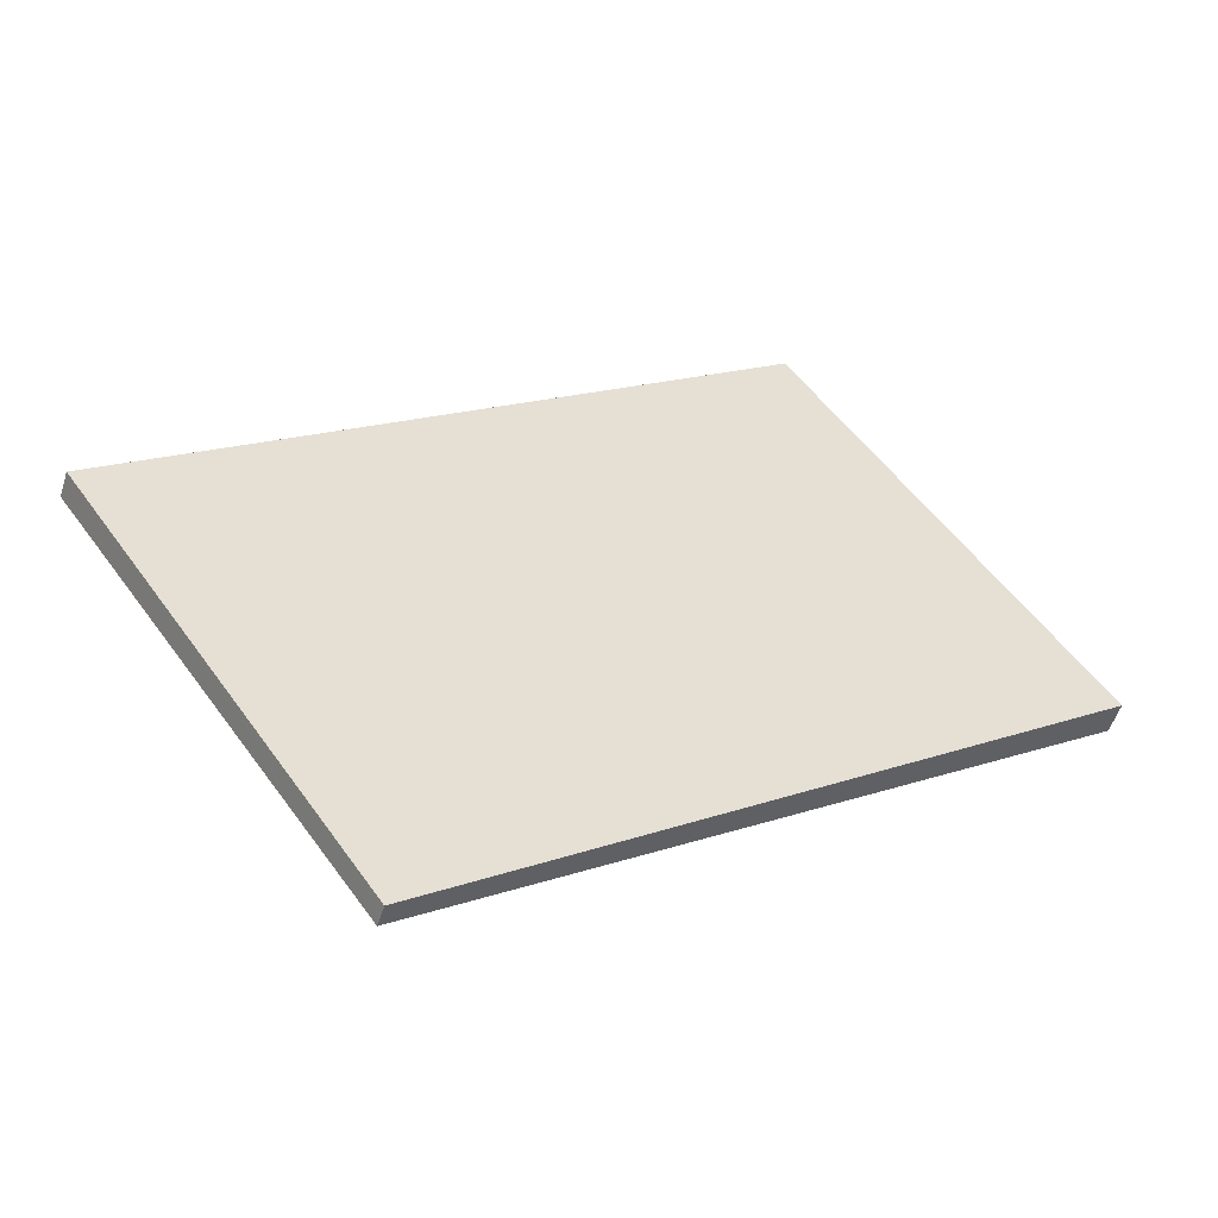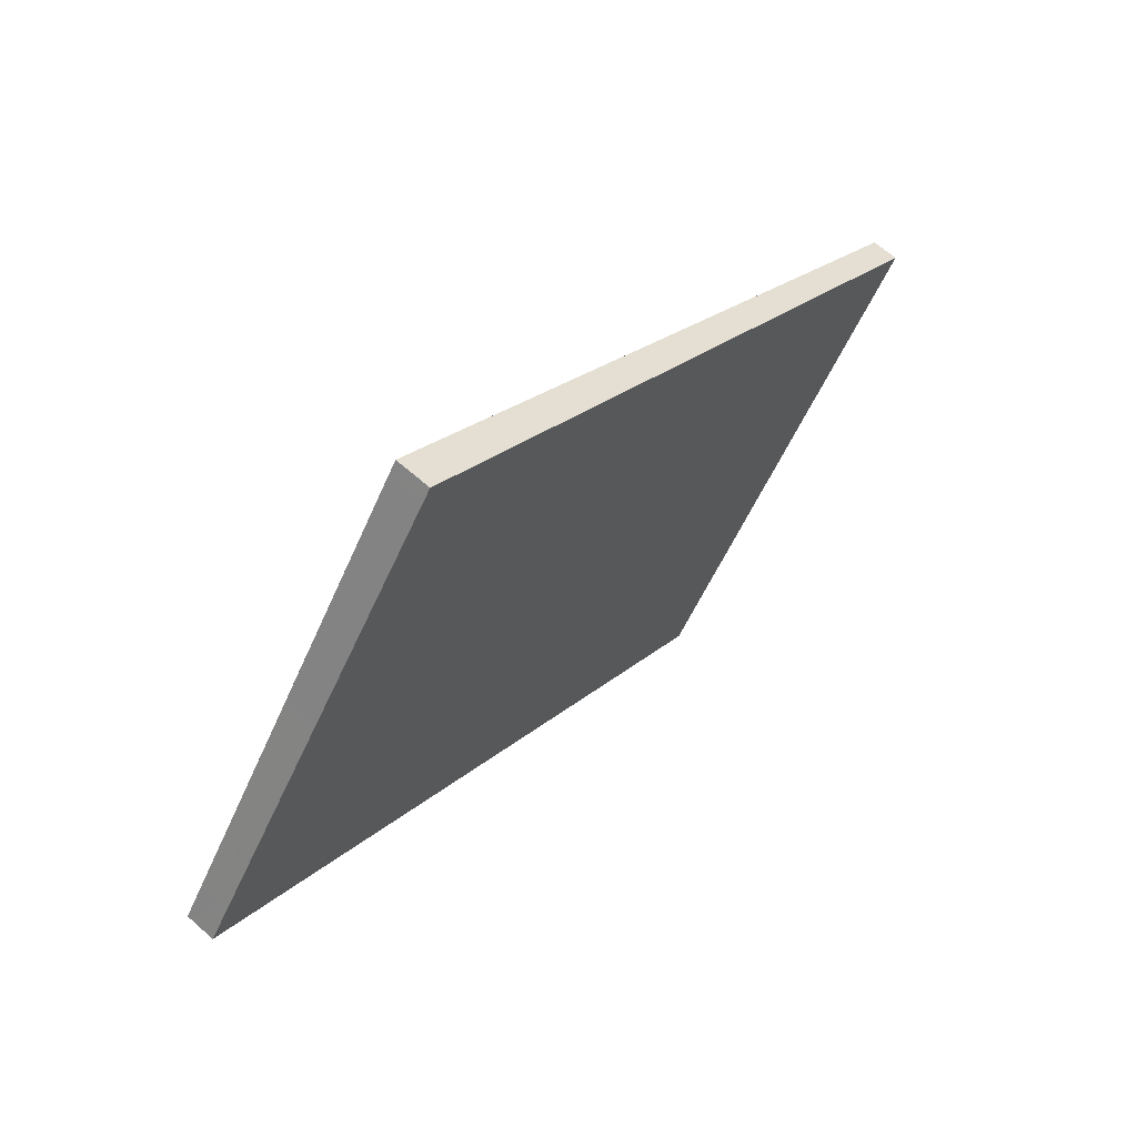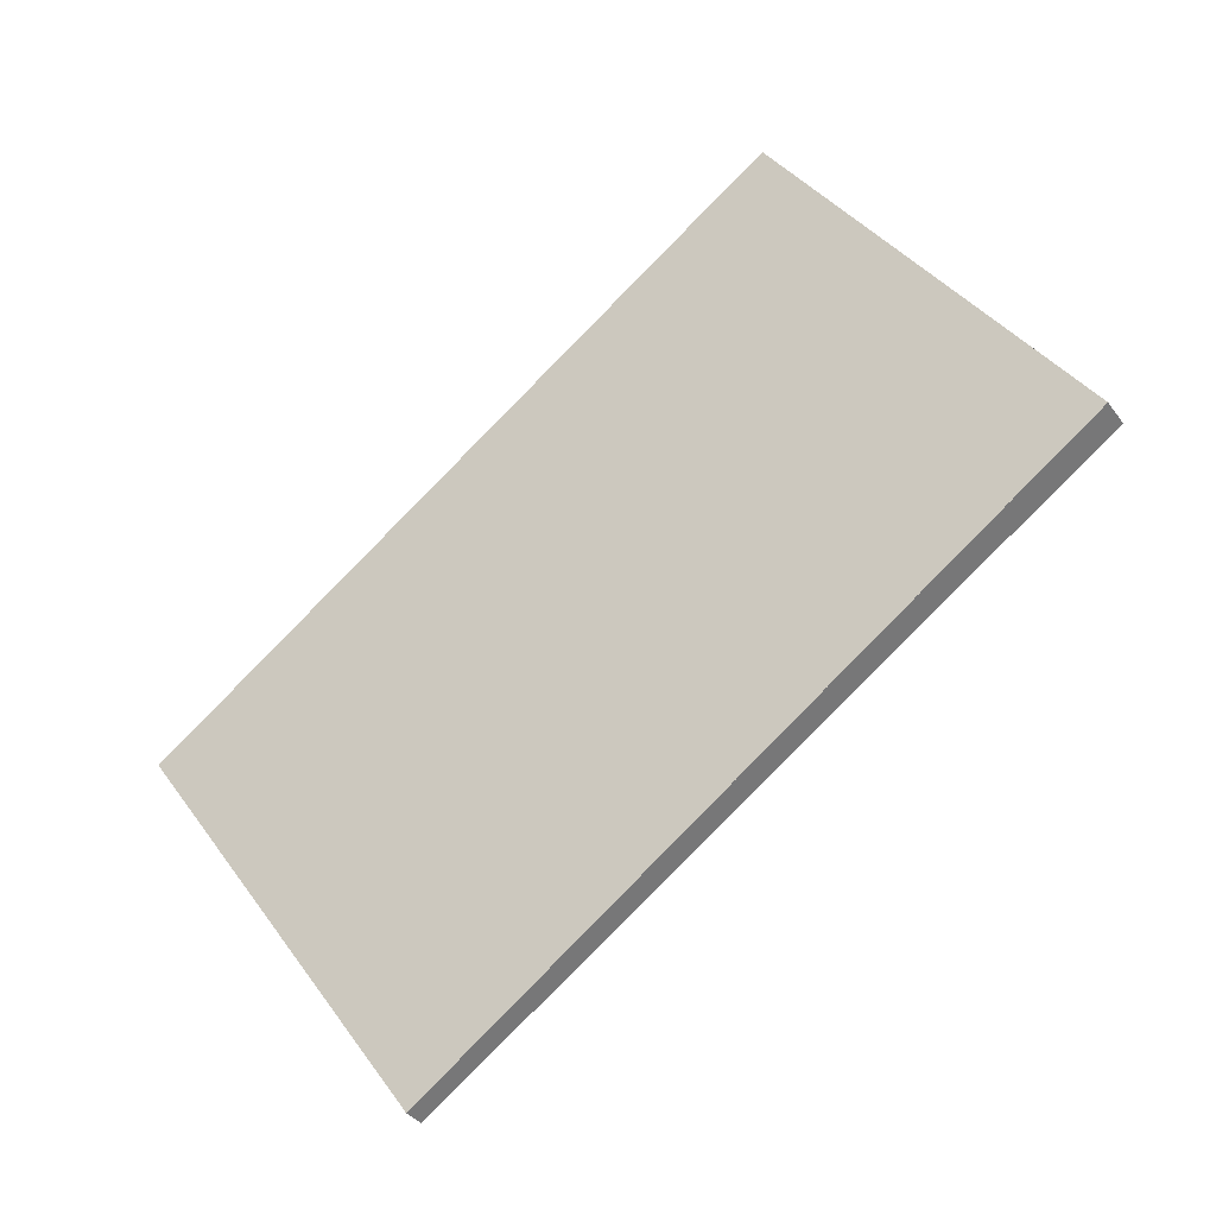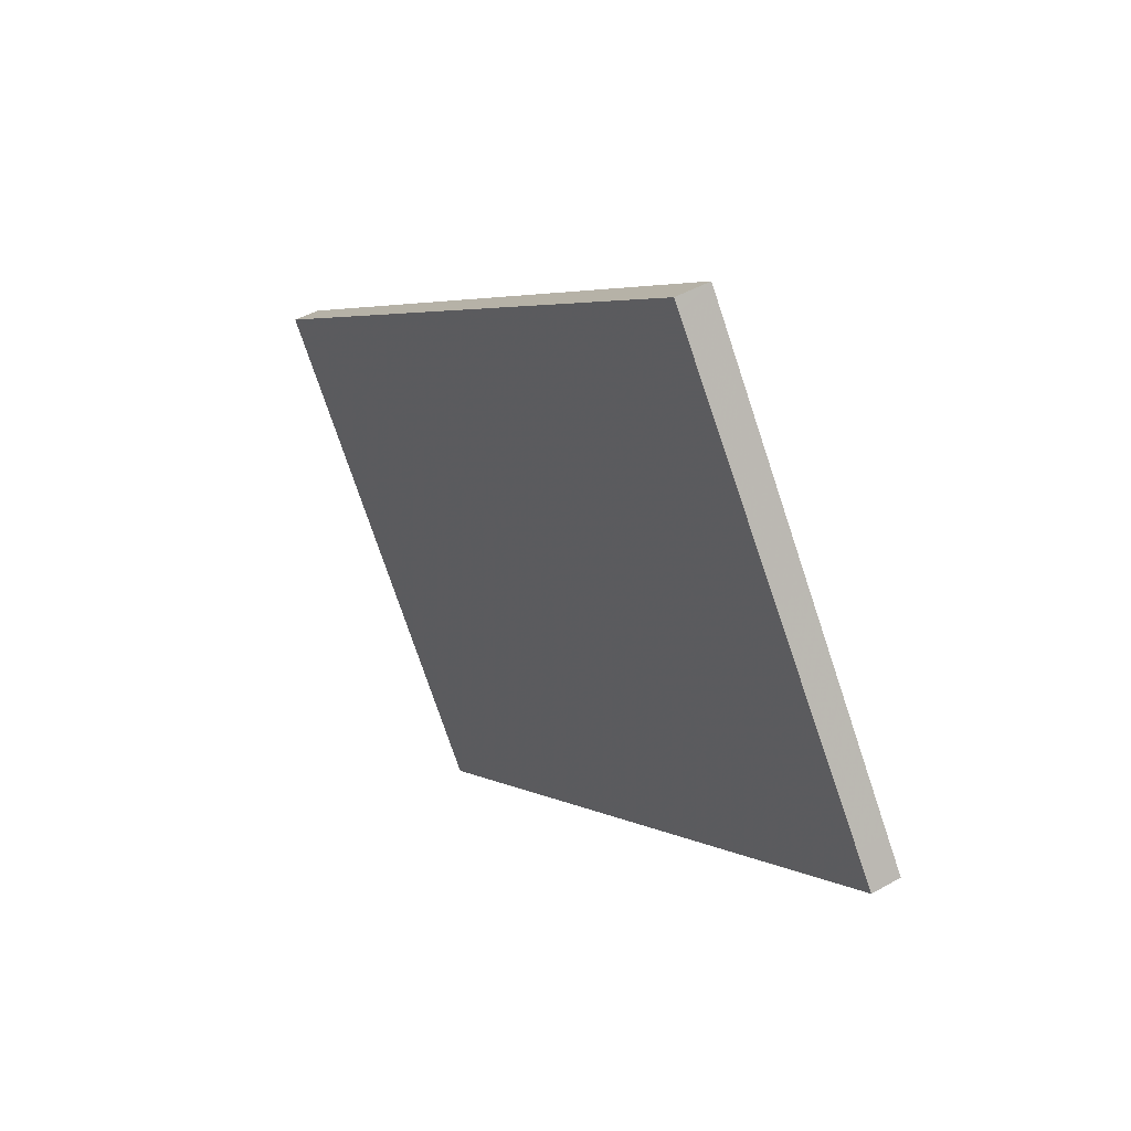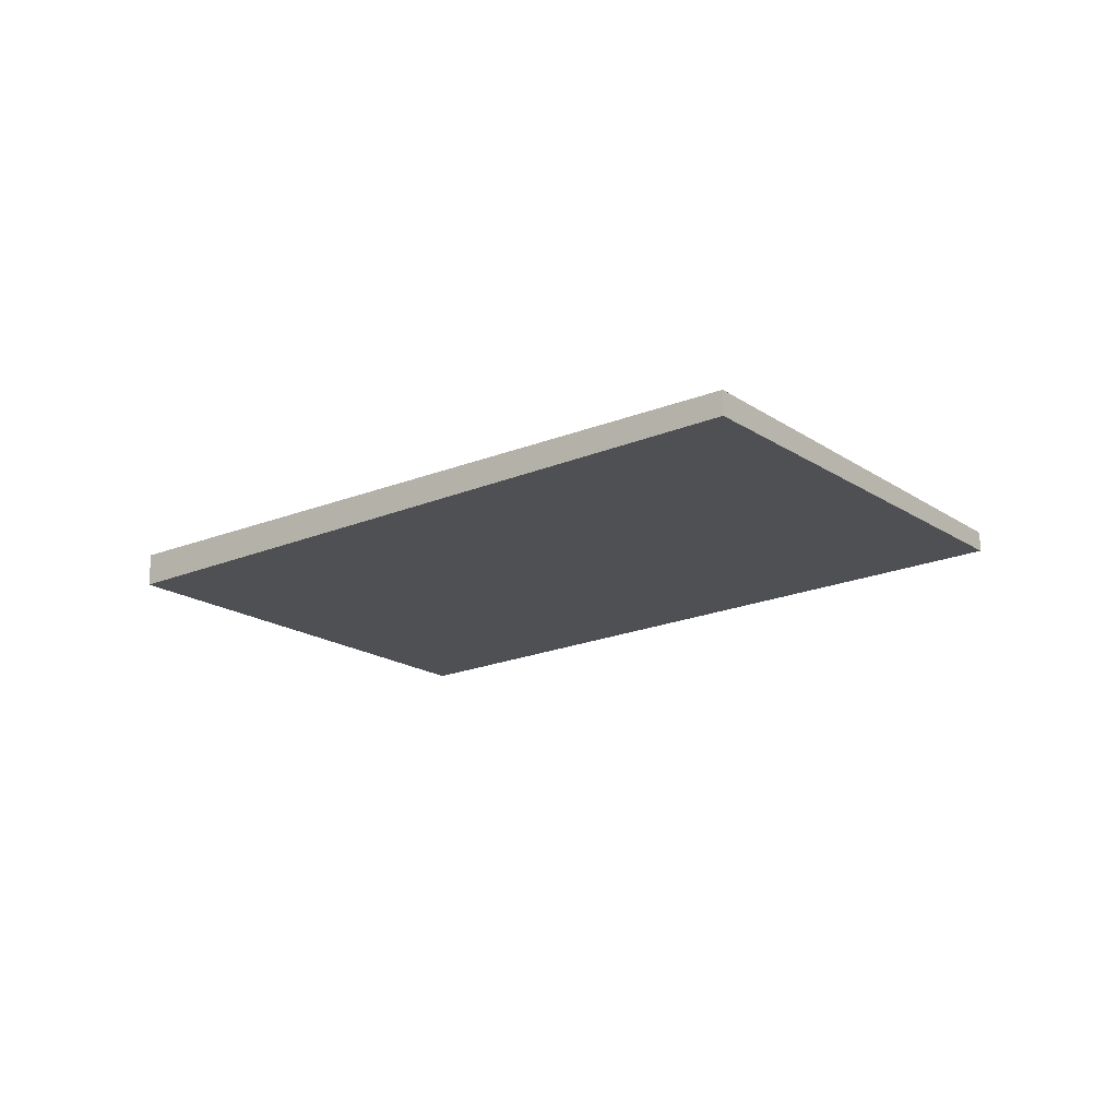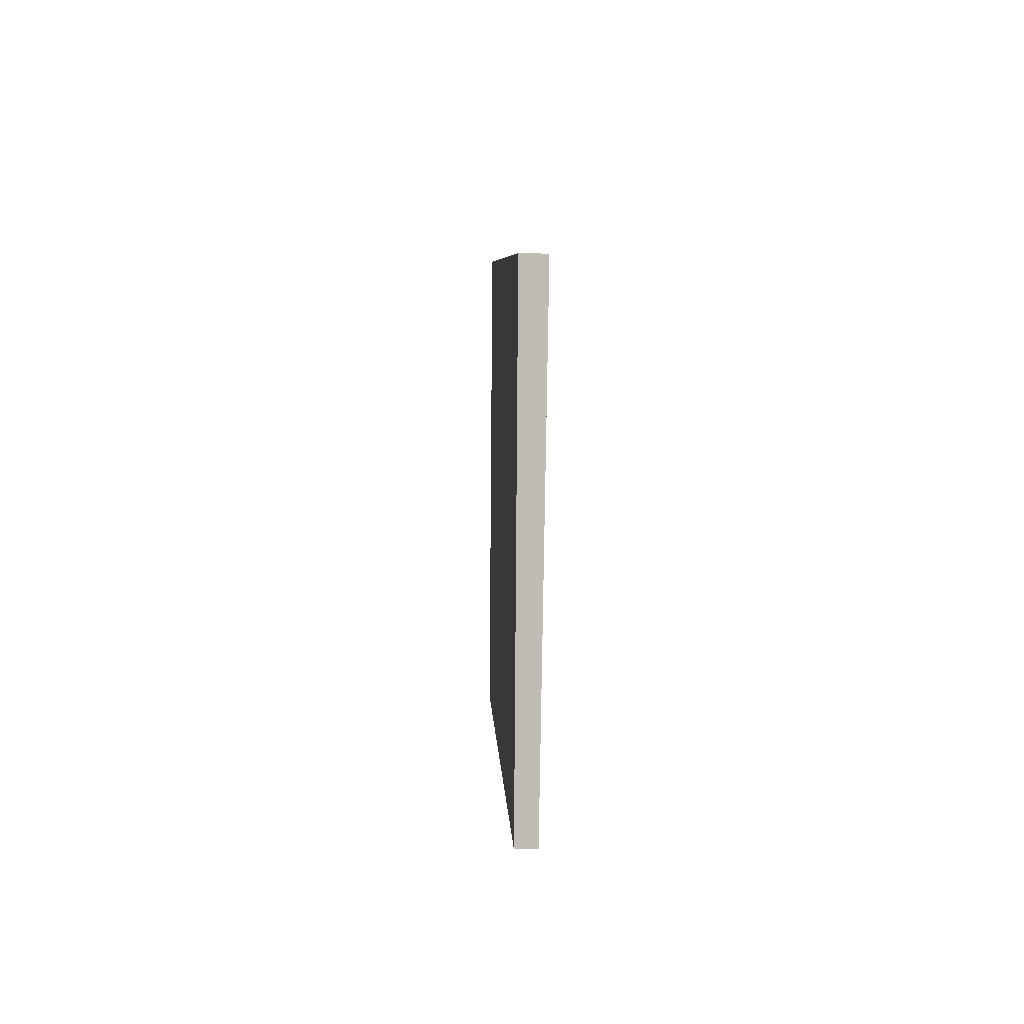
<metadata>
{"format":"obj","ext":"obj","renderer":"f3d","projection":"perspective","resolution":1024,"background":"white","views":[{"elev":-52.1,"azim":-17.1,"up":"+Y"},{"elev":64.4,"azim":131.8,"up":"+Y"},{"elev":-35.4,"azim":30.9,"up":"+Y"},{"elev":44.1,"azim":56.0,"up":"+Y"},{"elev":-18.7,"azim":-107.1,"up":"+Z"},{"elev":-29.8,"azim":-91.7,"up":"+Y"}]}
</metadata>
<code>
v -2133 -1600 -0.1352
v -2132 -1601 -0.1158
v -2134 -1603 -0.08098
v -2135 -1602 -0.1003
v -2133 -1600 -0.1347
v -2135 -1602 -0.09987
v -2132 -1601 -0.1173
v -2134 -1603 -0.08248
v -2134 -1603 -0.08698
v -2134 -1603 -0.08549
v -2135 -1601 -0.1044
v -2132 -1601 -0.115
v -2132 -1601 -0.1135
v -2133 -1600 -0.1324
v -2132 -1601 -0.1254
v -2132 -1601 -0.1232
v -2134 -1602 -0.09509
v -2135 -1601 -0.1048
v -2133 -1600 -0.1329
v -2135 -1602 -0.09059
v -2133 -1600 -0.1347
v -2133 -1600 -0.1352
v -2133 -1600 -2.776e-17
v -2133 -1600 0
v -2132 -1601 -0.1135
v -2132 -1601 -0.1158
v -2132 -1601 0
v -2132 -1601 0
v -2134 -1603 -0.08248
v -2134 -1603 -0.08098
v -2134 -1603 0
v -2134 -1603 0
v -2135 -1601 -0.1048
v -2135 -1602 -0.1003
v -2135 -1602 1.388e-17
v -2135 -1601 1.388e-17
v -2132 -1601 -0.1254
v -2133 -1600 -0.1347
v -2133 -1600 0
v -2132 -1601 2.776e-17
v -2135 -1602 -0.1003
v -2135 -1602 -0.09987
v -2135 -1602 -1.388e-17
v -2135 -1602 1.388e-17
v -2132 -1601 -0.1158
v -2132 -1601 -0.1173
v -2132 -1601 1.388e-17
v -2132 -1601 0
v -2135 -1602 -0.09059
v -2134 -1603 -0.08248
v -2134 -1603 0
v -2135 -1602 0
v -2134 -1603 -0.08098
v -2134 -1603 -0.08549
v -2134 -1603 0
v -2134 -1603 0
v -2134 -1603 -0.08549
v -2132 -1601 -0.1135
v -2132 -1601 0
v -2134 -1603 0
v -2132 -1601 -0.1173
v -2132 -1601 -0.1254
v -2132 -1601 2.776e-17
v -2132 -1601 1.388e-17
v -2133 -1600 -0.1329
v -2135 -1601 -0.1048
v -2135 -1601 1.388e-17
v -2133 -1600 0
v -2133 -1600 -0.1352
v -2133 -1600 -0.1329
v -2133 -1600 0
v -2133 -1600 -2.776e-17
v -2135 -1602 -0.09987
v -2135 -1602 -0.09059
v -2135 -1602 0
v -2135 -1602 -1.388e-17
v -2133 -1600 0
v -2132 -1601 0
v -2134 -1603 0
v -2135 -1602 0
f 11 6 4 18
f 20 6 11 17
f 10 3 8 9
f 13 10 9 12
f 17 11 14 16
f 12 7 2 13
f 16 14 5 15
f 15 7 12 16
f 16 12 9 17
f 14 11 18 19
f 19 1 5 14
f 17 9 8 20
f 22 23 24 21
f 26 27 28 25
f 30 31 32 29
f 34 35 36 33
f 38 39 40 37
f 42 43 44 41
f 46 47 48 45
f 50 51 52 49
f 54 55 56 53
f 58 59 60 57
f 62 63 64 61
f 66 67 68 65
f 70 71 72 69
f 74 75 76 73
f 78 79 80 77

</code>
